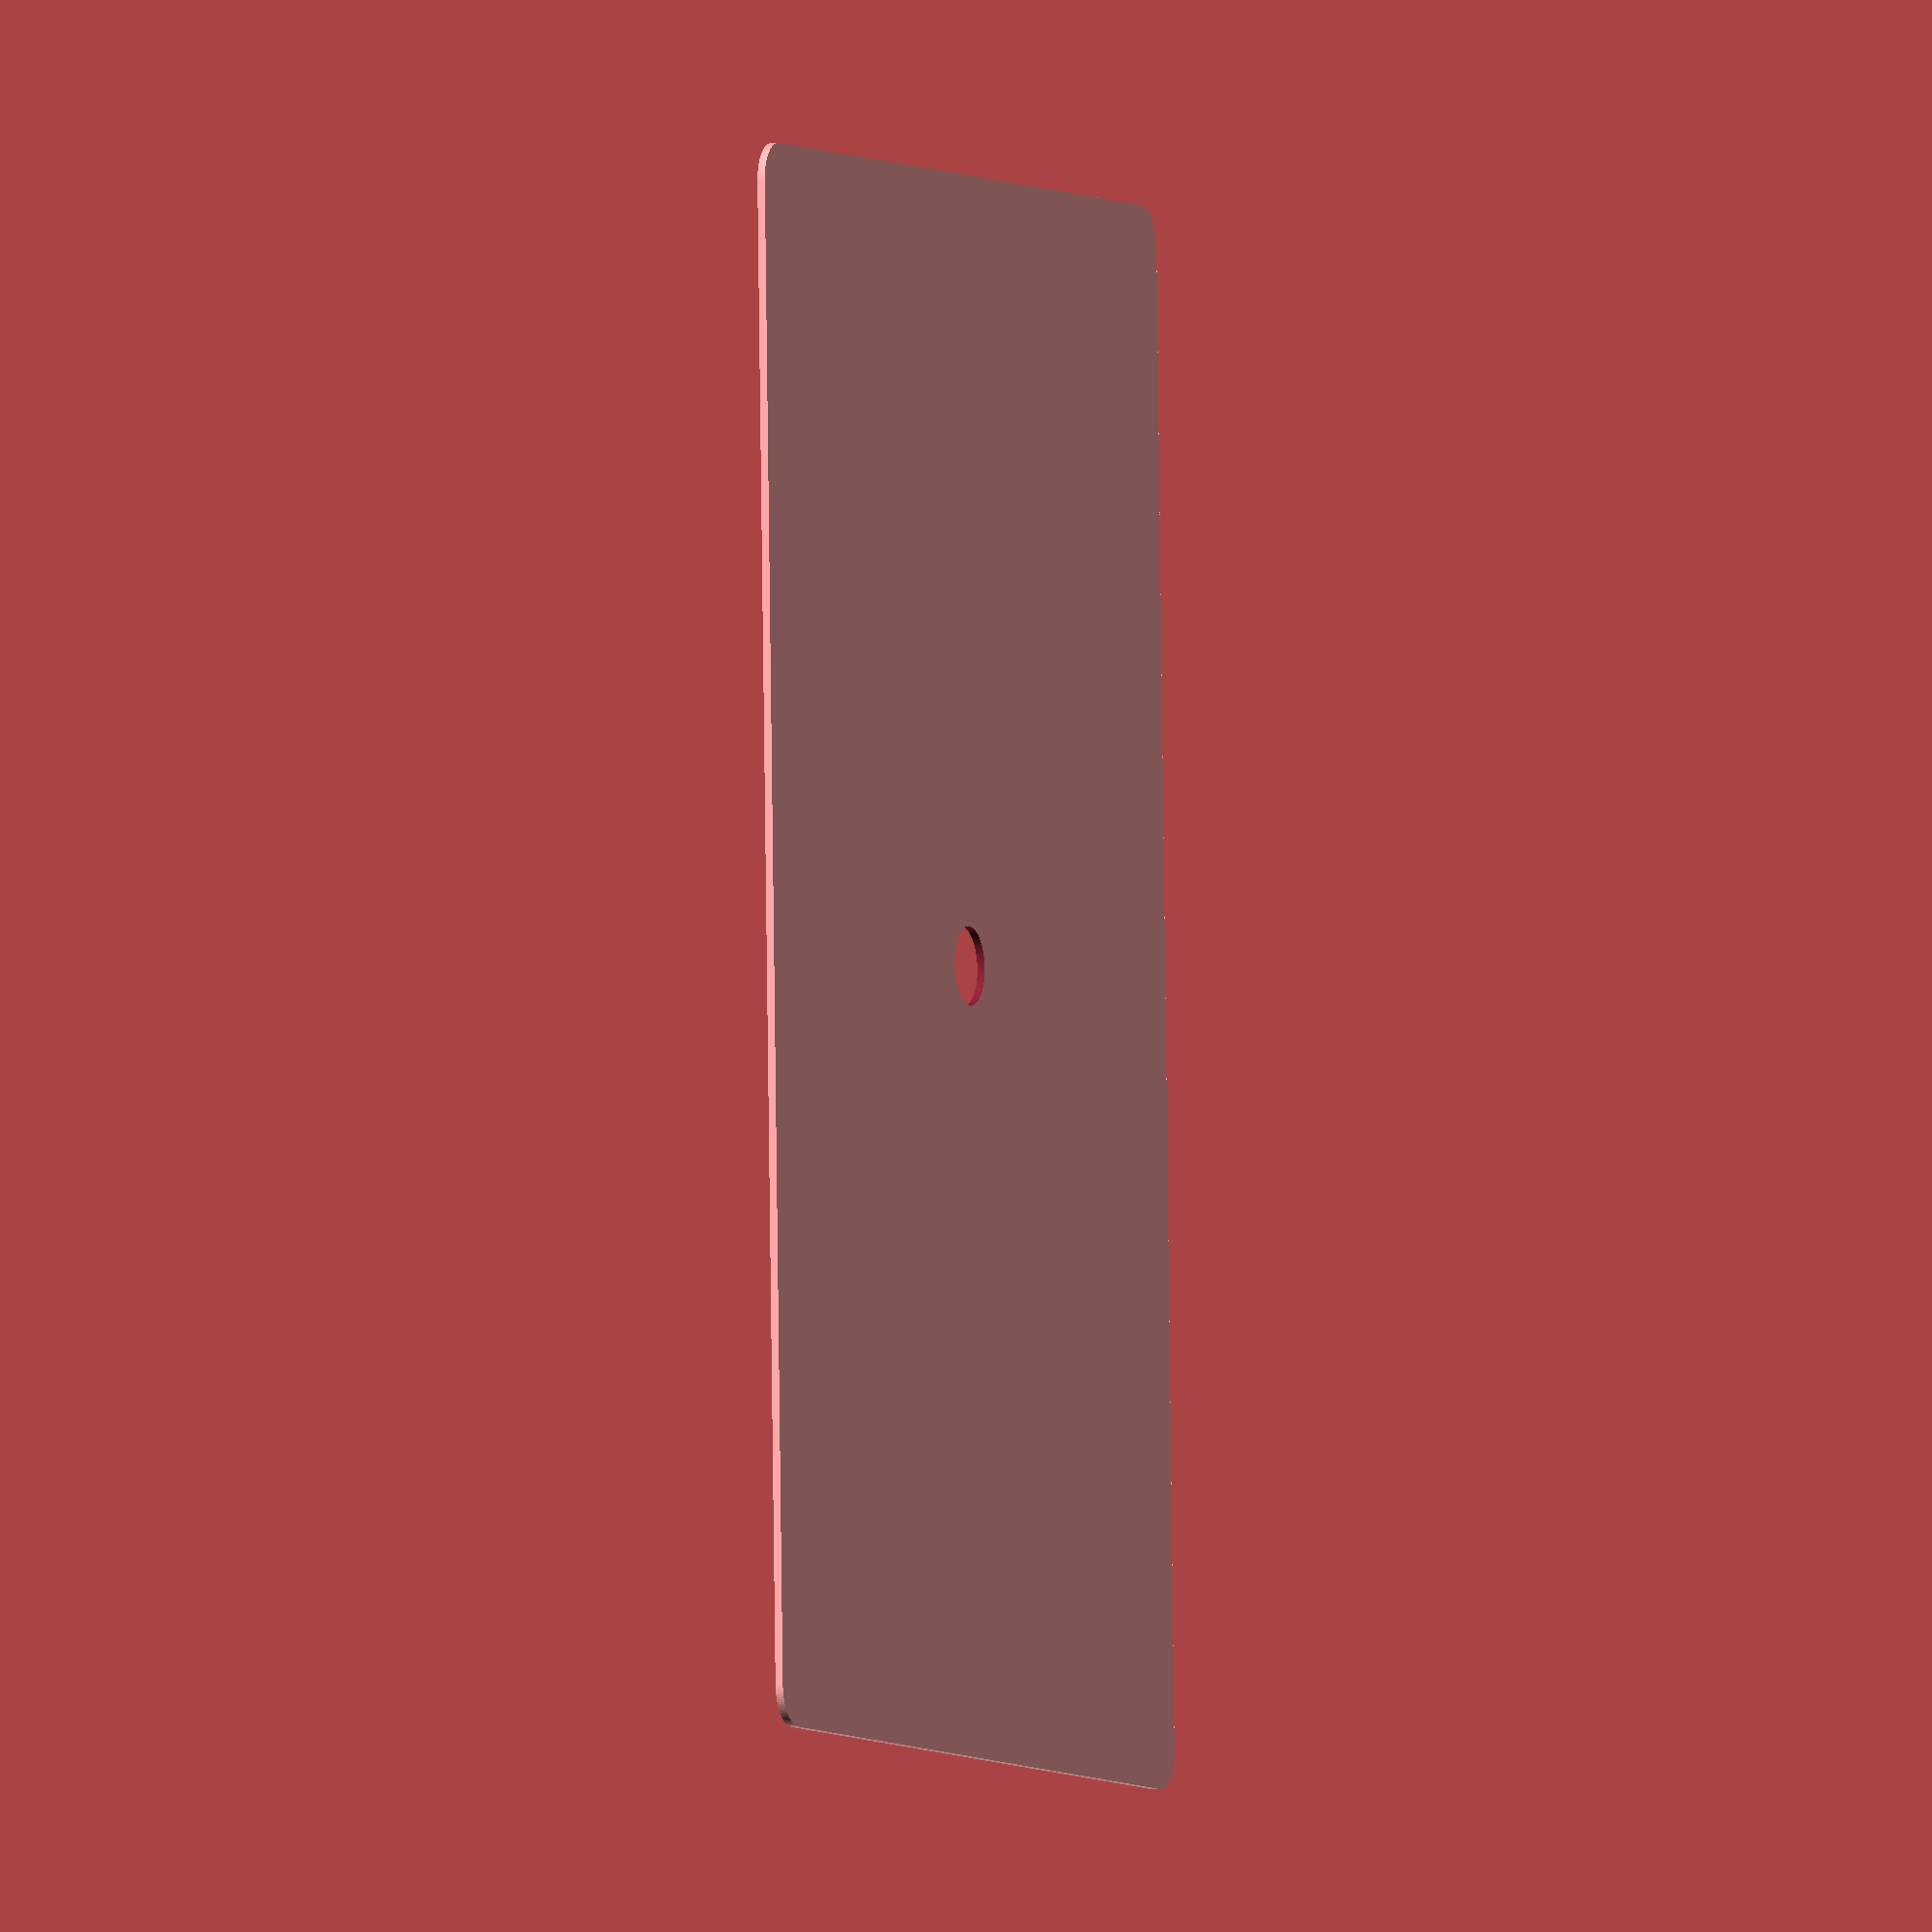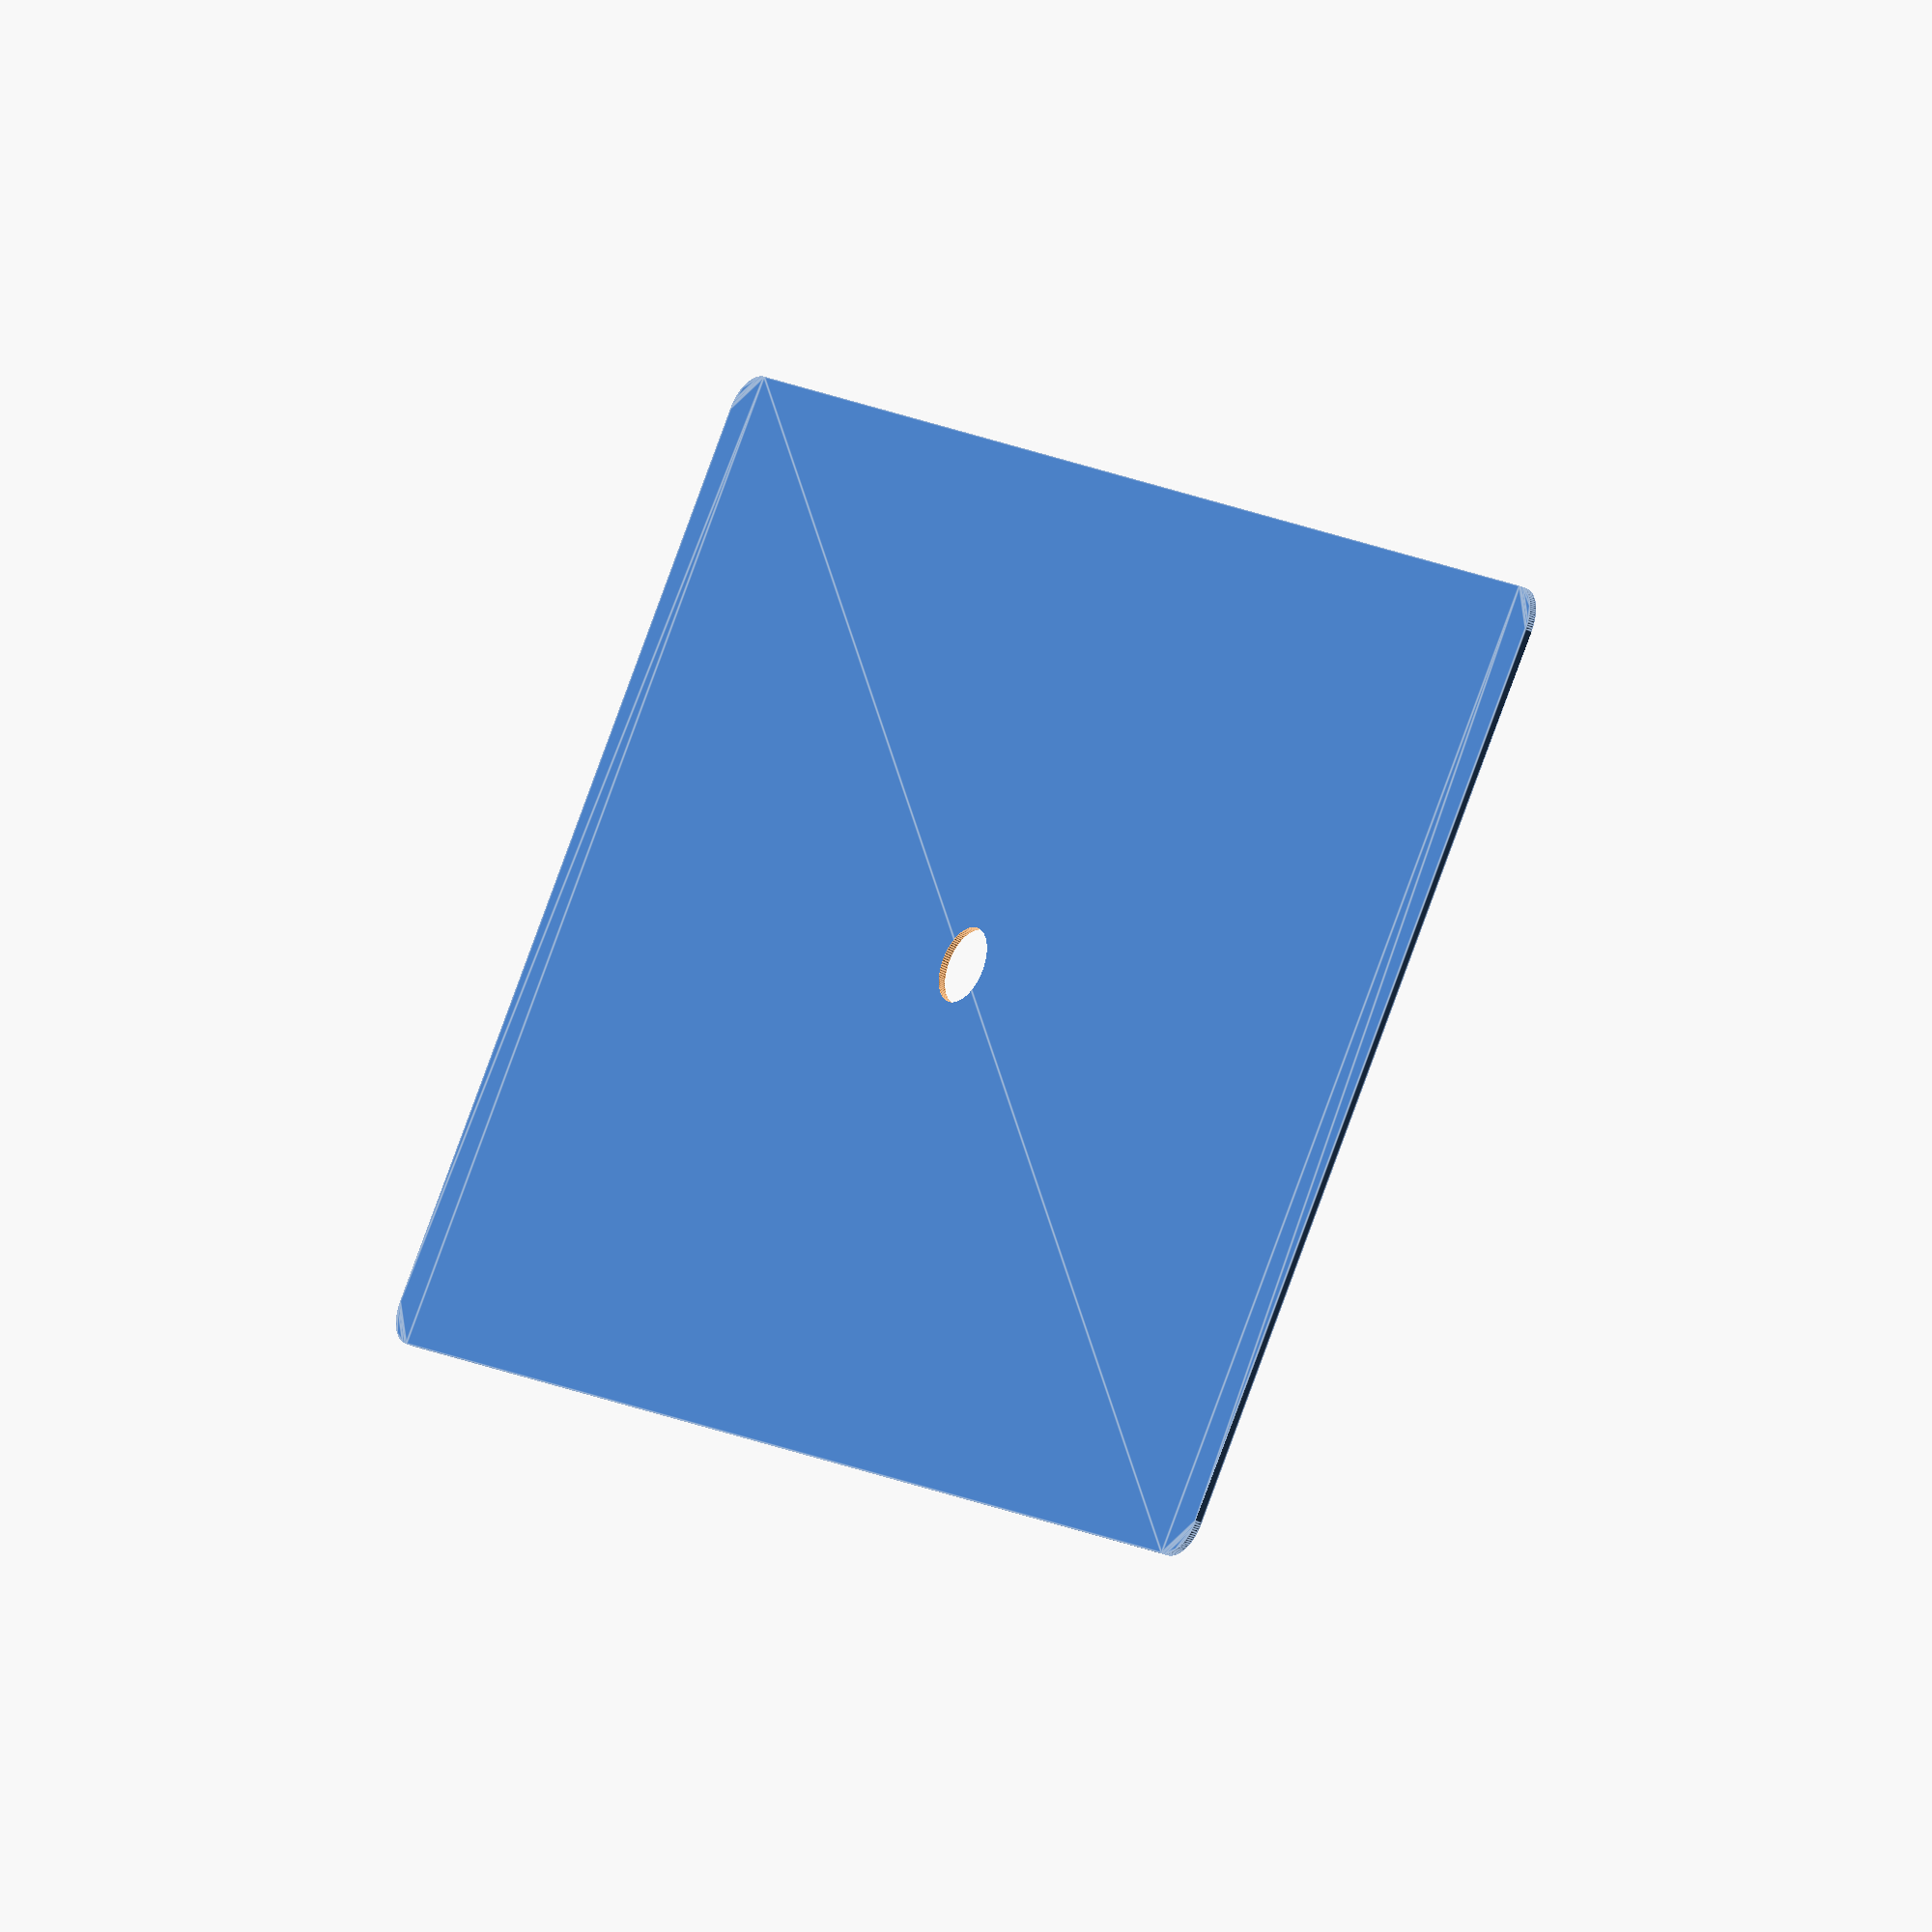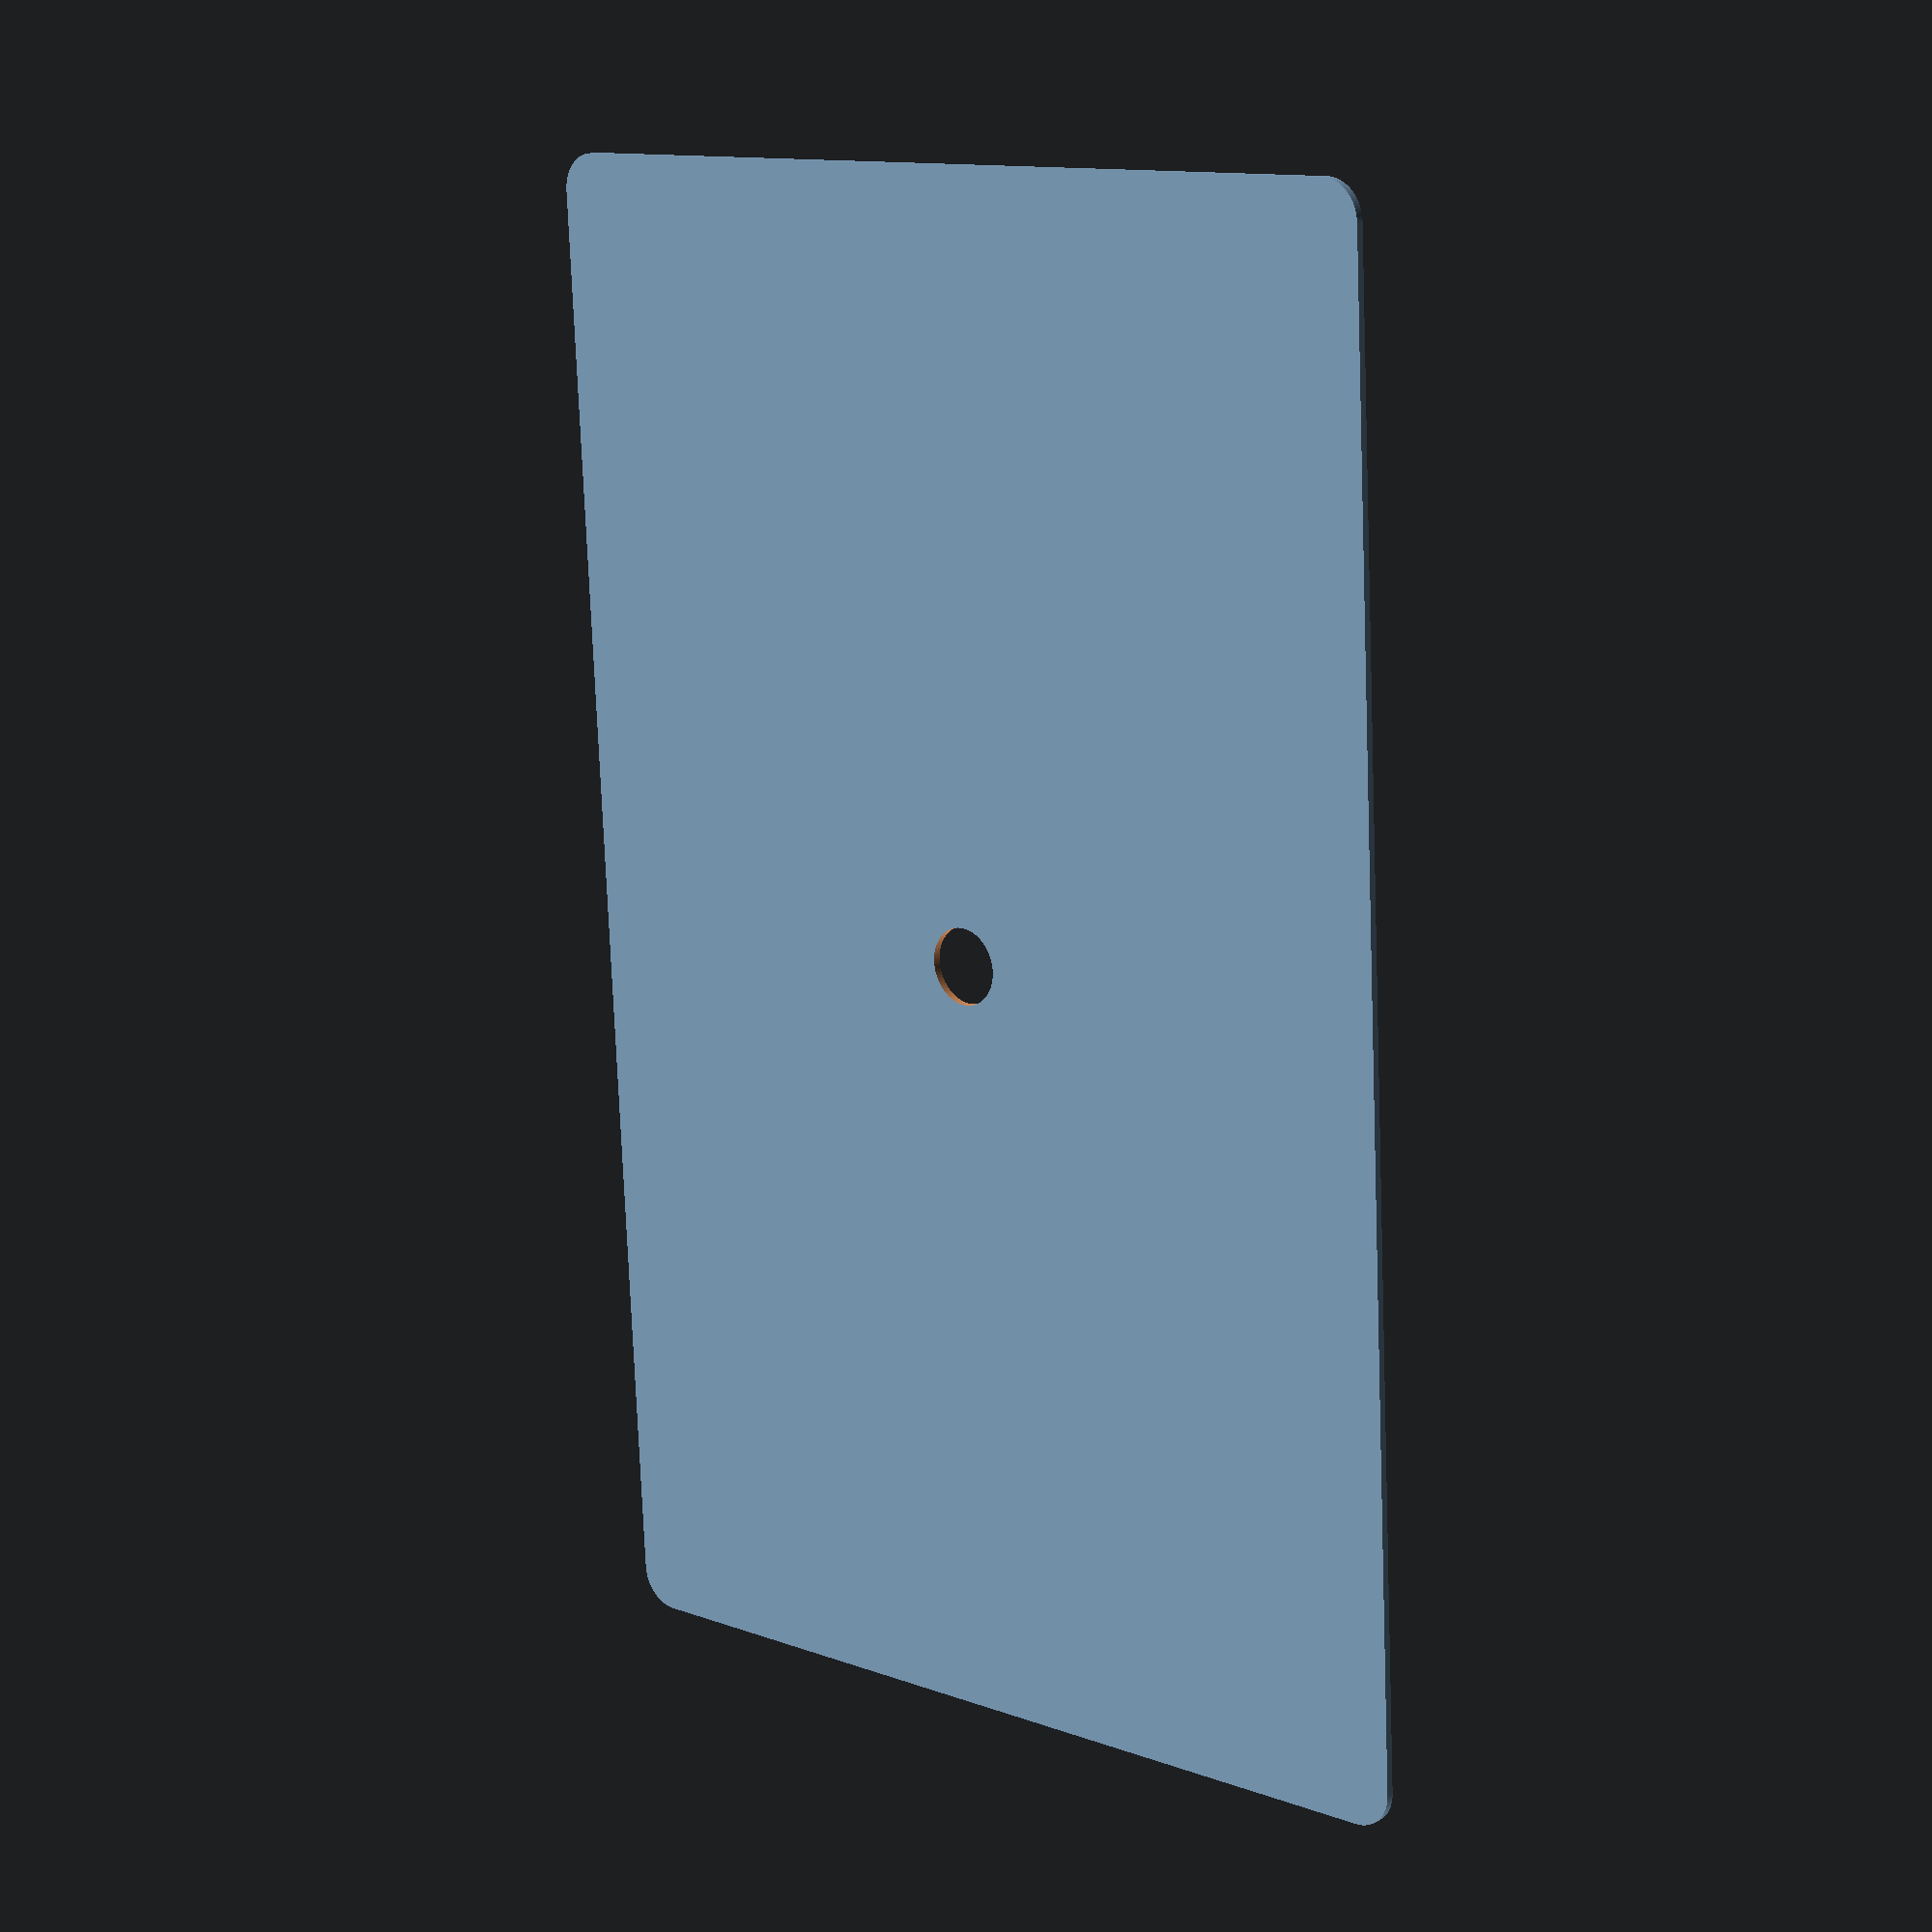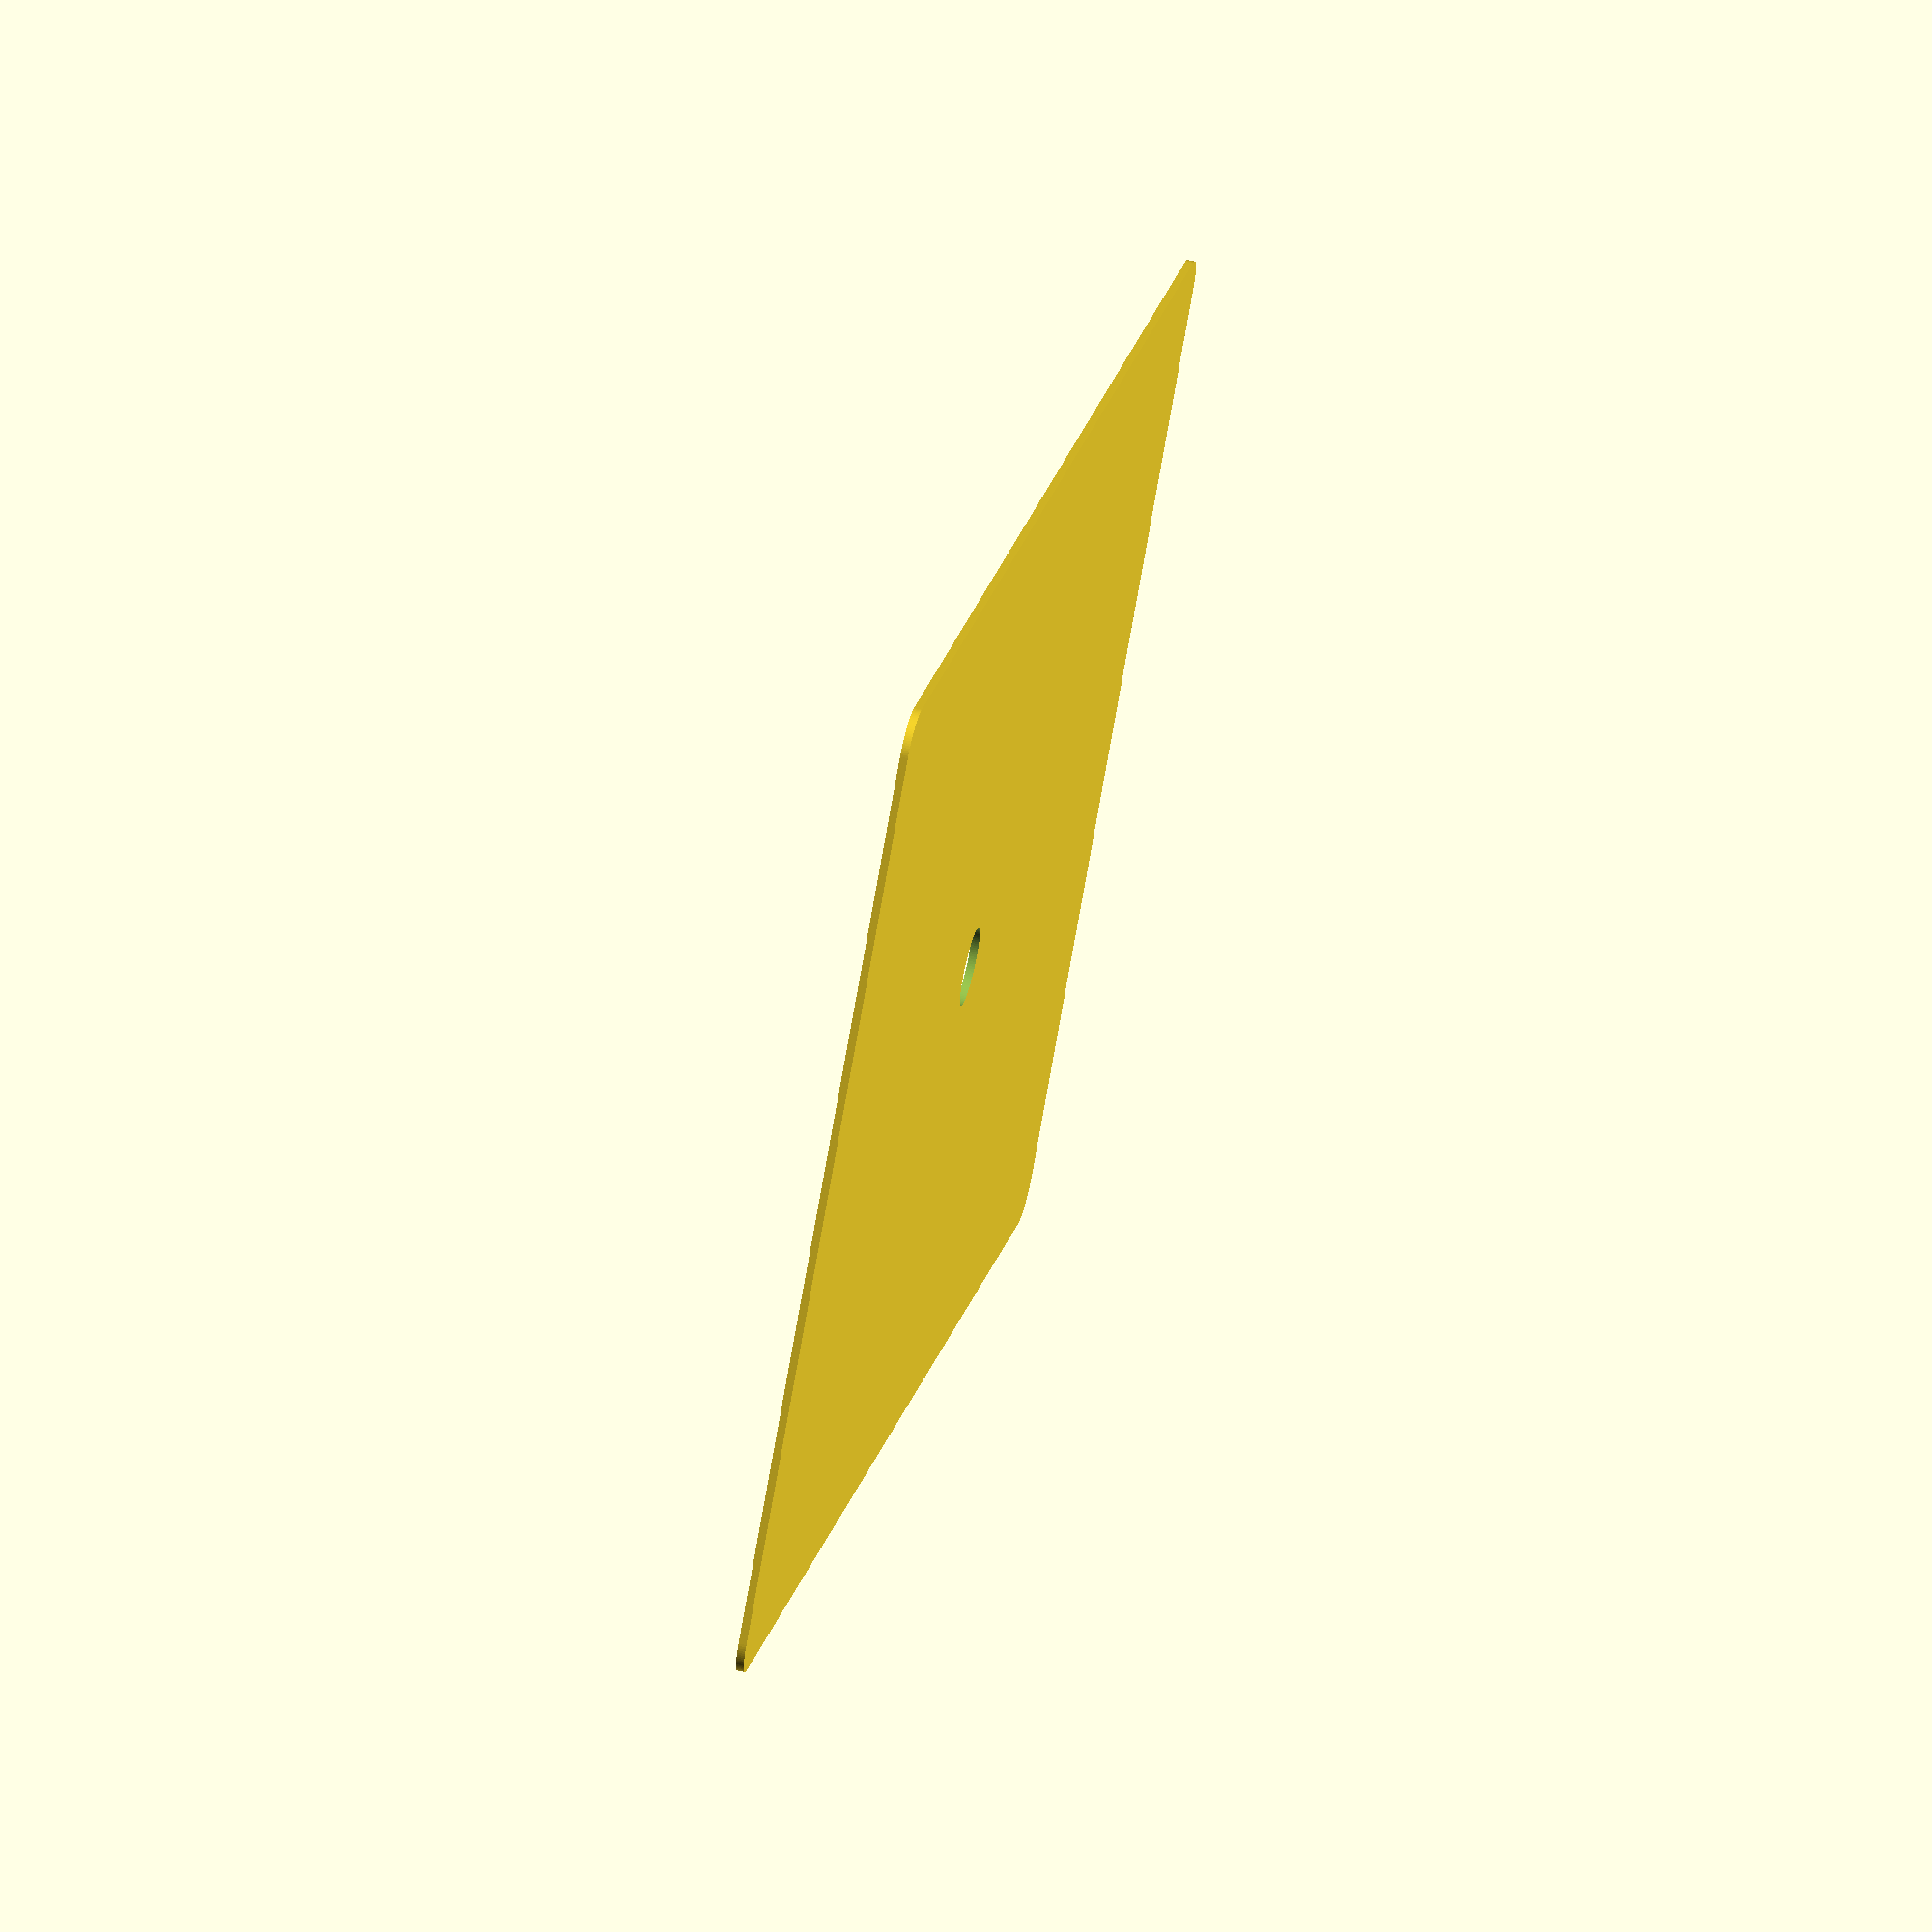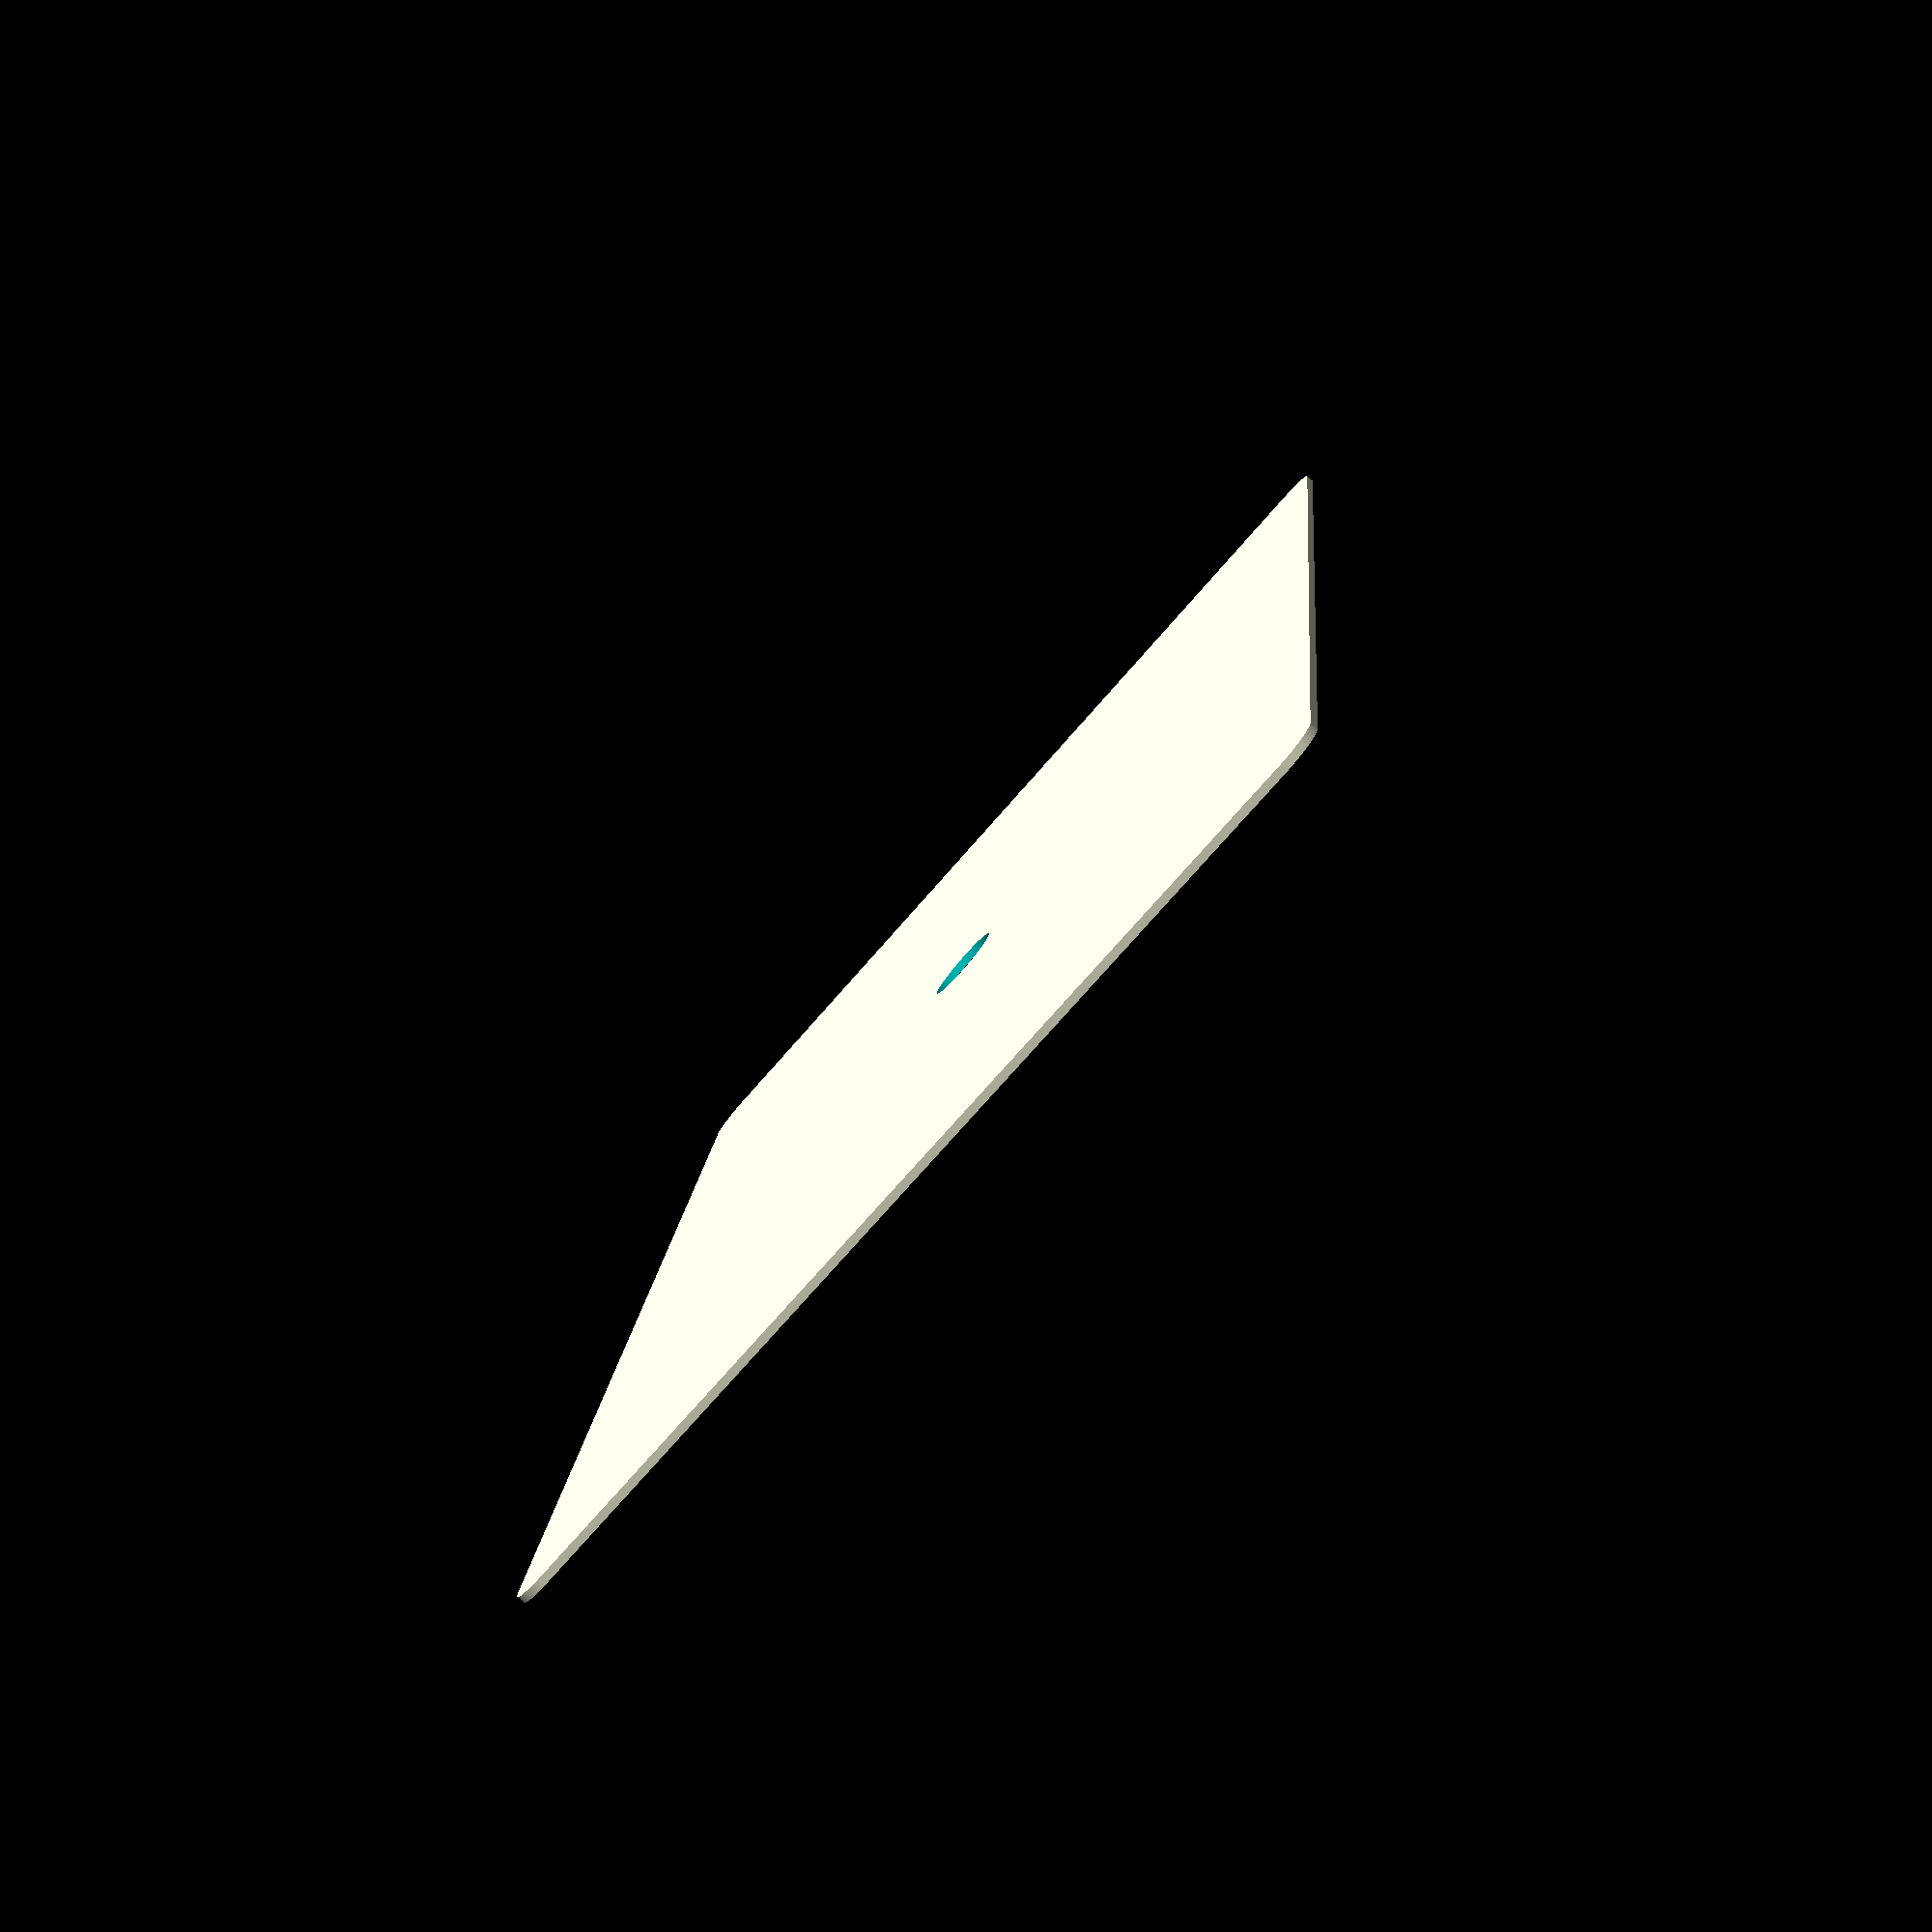
<openscad>

$fn=100;

carWidth = 130;
carLength = 200;
carThickness = 8;

carBody2D(carWidth, carLength, carThickness );

module carBody(carWidth, carLength, carThickness ){

  radius = 10;

  difference(){
    translate([-(carWidth-radius)/2,-(carLength-radius)/2,0]){
      minkowski()
      {
        color("Orange",0.2) cube([carWidth-radius, carLength-radius, carThickness/2]);
        cylinder(r=radius/2,h=carThickness/2);
      }
    }
    
    cylinder(h=carThickness*1.5, r=5);
  
  }
}


module carBody2D(carWidth, carLength, carThickness ){

  radius = 10;

  difference(){
    translate([-(carWidth-radius)/2,-(carLength-radius)/2,0]){
      minkowski()
      {
        color("Orange",0.2) square([carWidth-radius, carLength-radius]);
        circle(r=radius/2);
      }
    }
    
    circle(r=5);
  
  }
}

</openscad>
<views>
elev=186.0 azim=358.2 roll=247.7 proj=o view=solid
elev=211.9 azim=235.3 roll=307.5 proj=o view=edges
elev=164.2 azim=357.0 roll=137.6 proj=p view=solid
elev=118.3 azim=313.3 roll=255.7 proj=o view=wireframe
elev=80.9 azim=354.2 roll=228.9 proj=p view=solid
</views>
